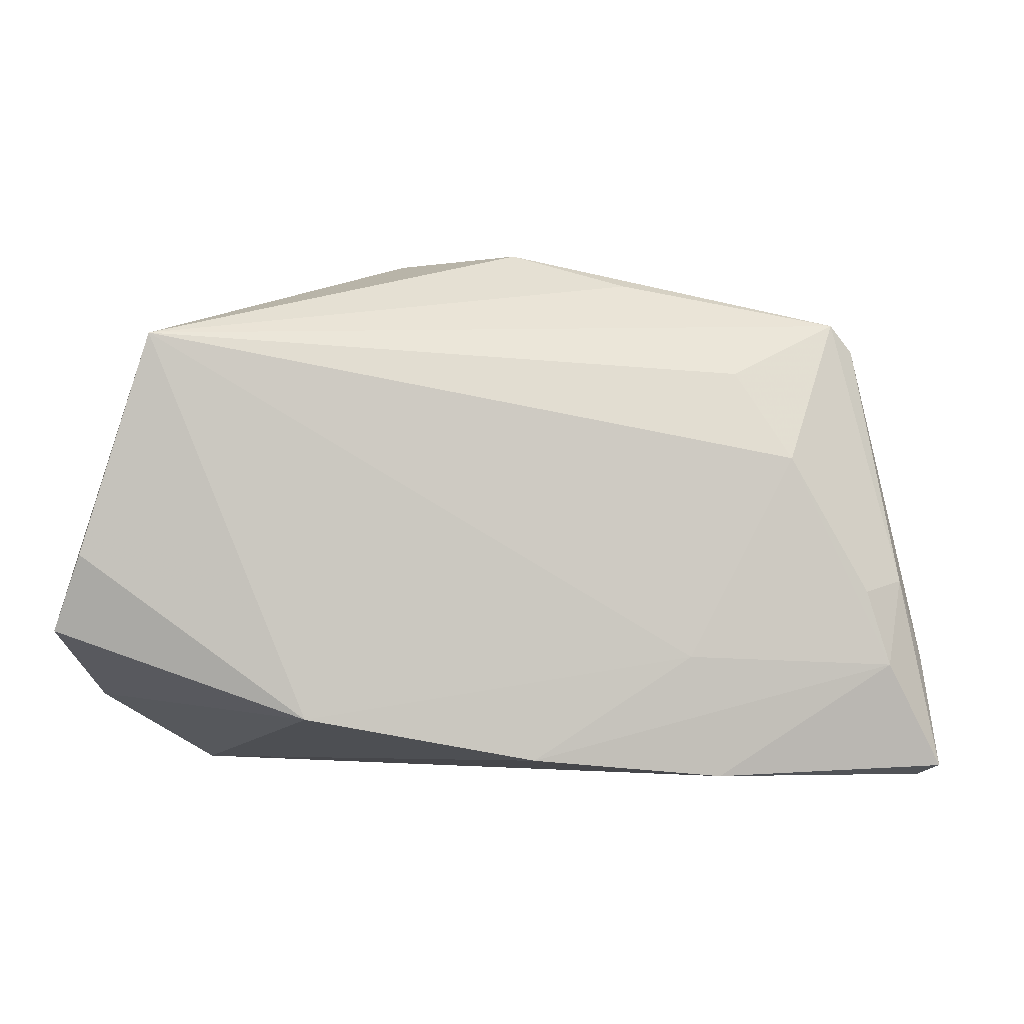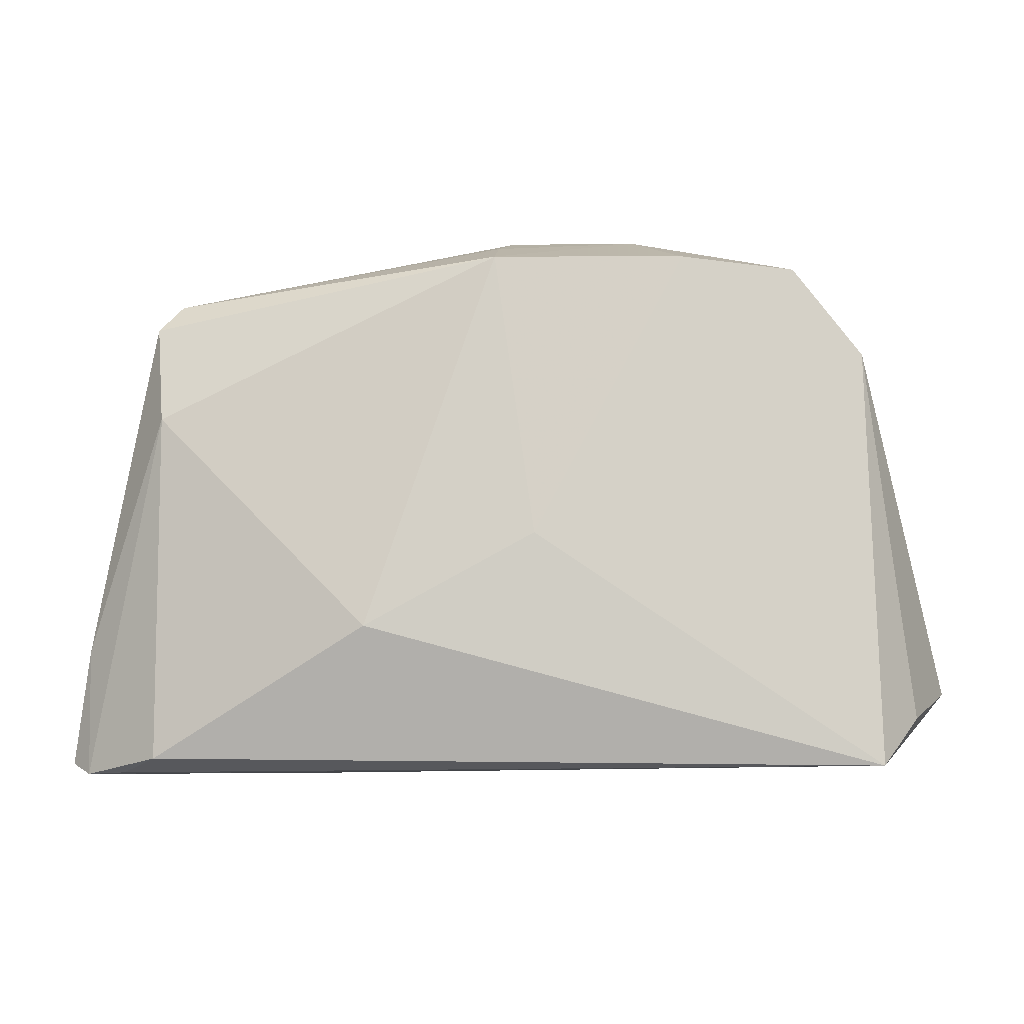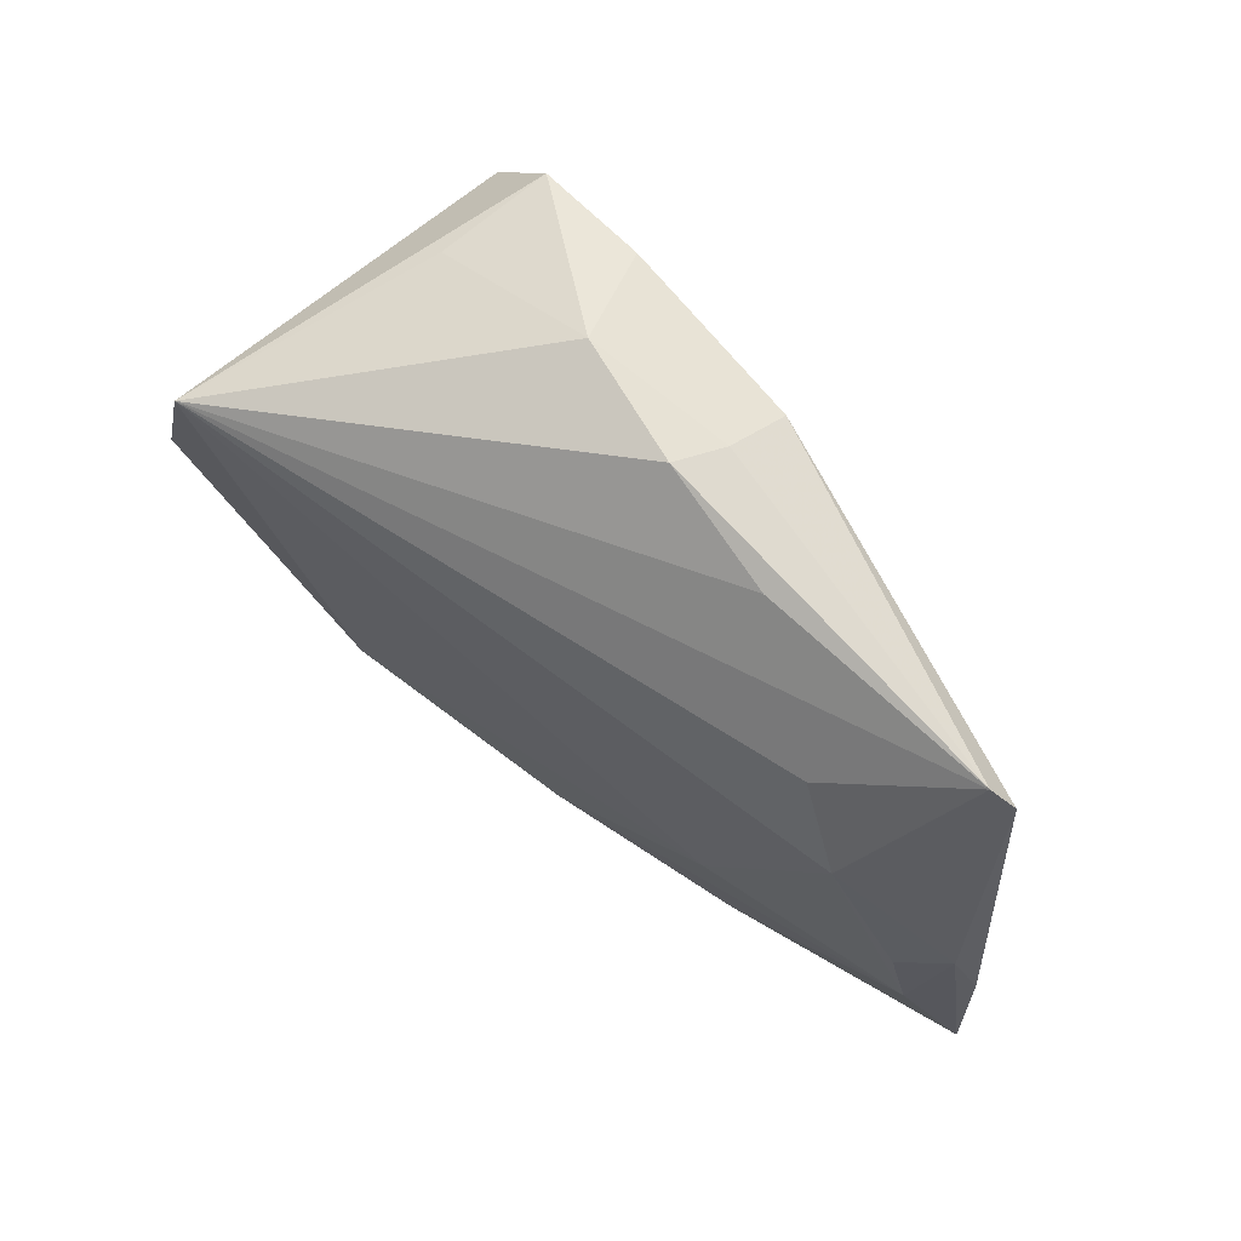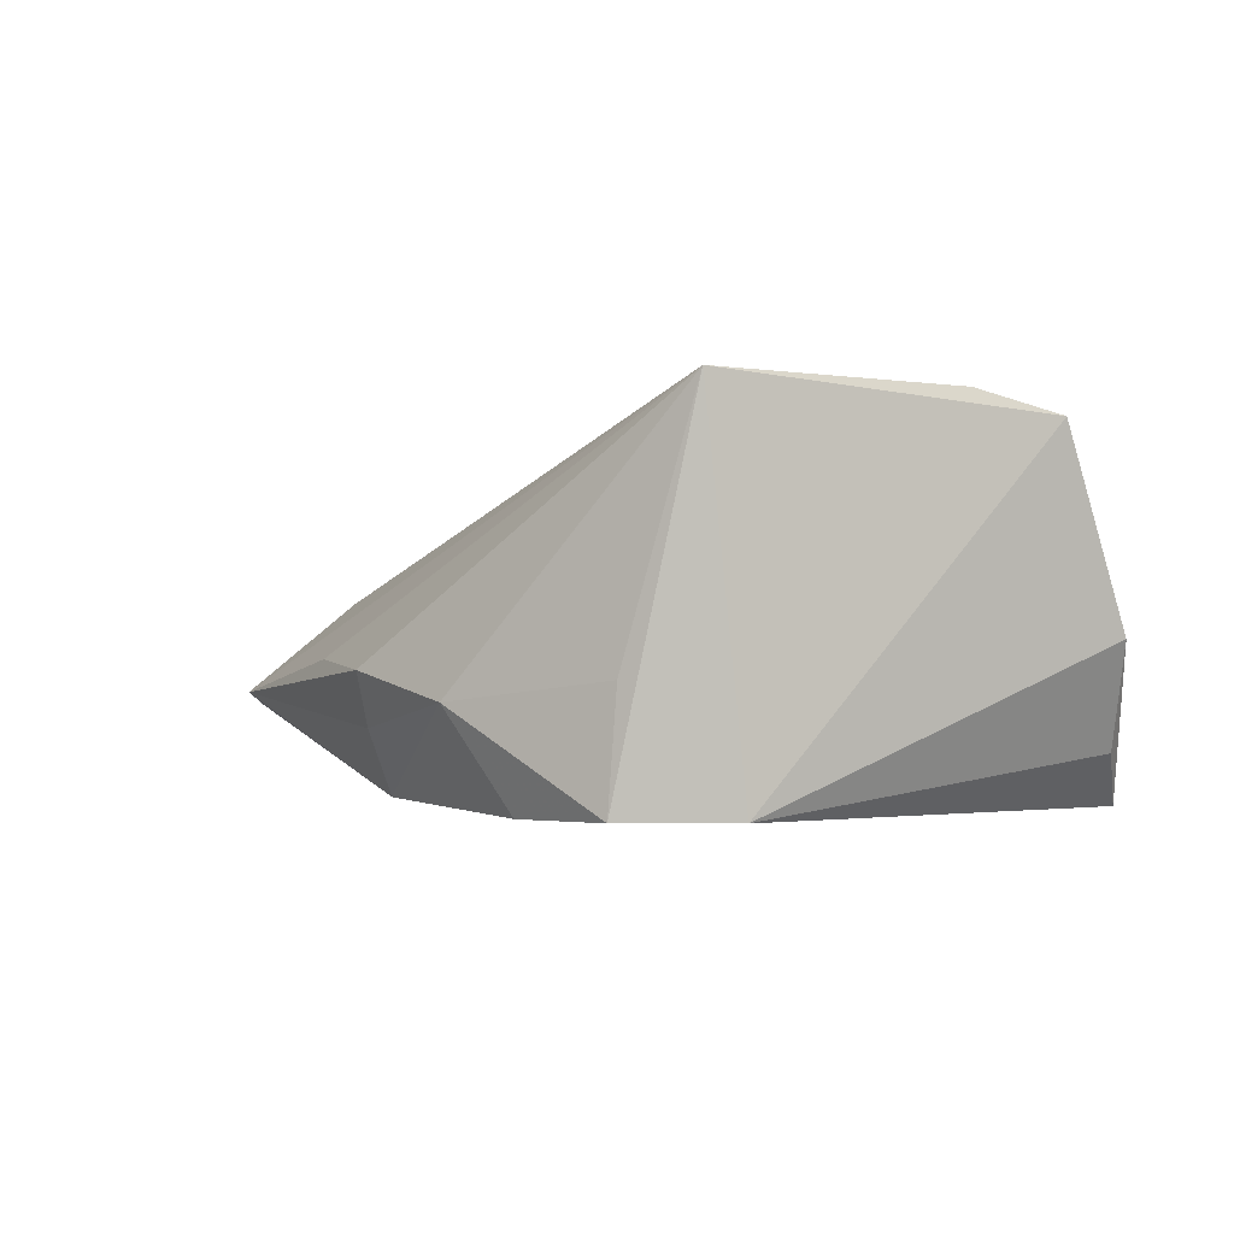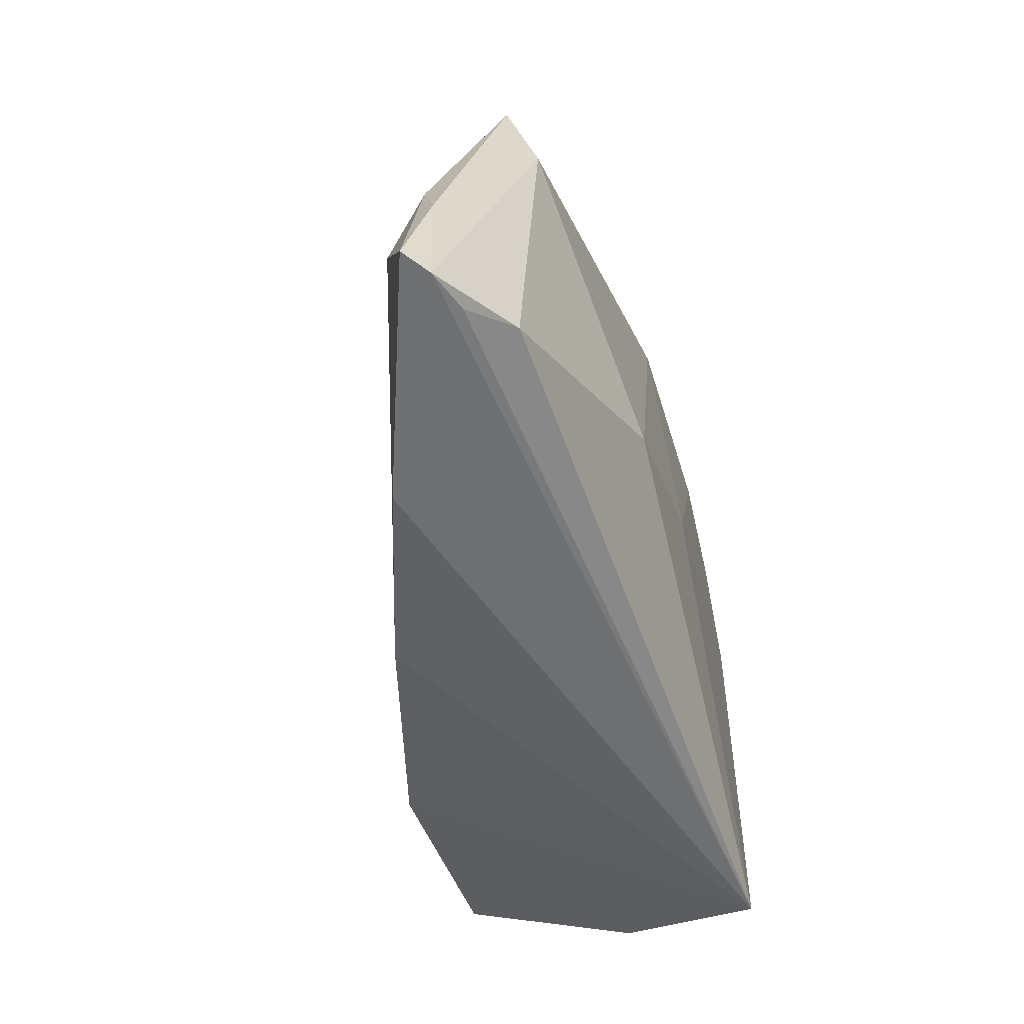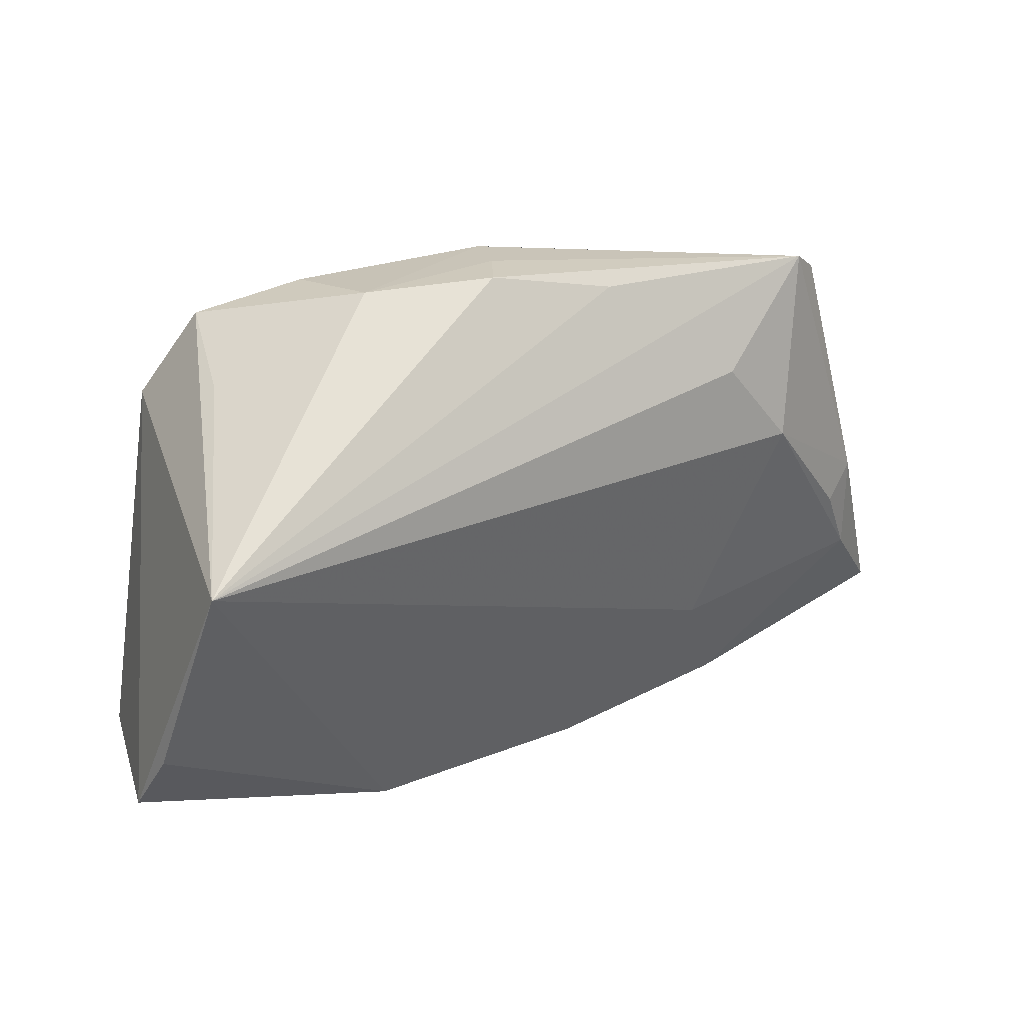
<metadata>
{"format":"obj","ext":"obj","renderer":"f3d","projection":"perspective","resolution":1024,"background":"white","views":[{"elev":-0.6,"azim":2.7,"up":"+Y"},{"elev":-10.9,"azim":179.1,"up":"+Y"},{"elev":71.9,"azim":46.7,"up":"+Y"},{"elev":-2.6,"azim":-126.3,"up":"+Z"},{"elev":-56.1,"azim":103.1,"up":"+Y"},{"elev":45.8,"azim":-19.4,"up":"+Y"}]}
</metadata>
<code>
v -0.05118 -0.02217 -0.0002915
v -0.04808 -0.002037 0.02599
v 0.01098 -0.02944 0.01788
v 0.04591 0.01102 0.008341
v 0.03589 -0.03211 0.01141
v -0.01877 -0.02357 0.02406
v -0.03804 0.02033 -0.01971
v 0.009314 0.03769 -0.01005
v 0.004839 -0.003364 -0.0197
v -0.03879 0.02681 0.02683
v -0.02926 0.03187 -0.01971
v -0.01474 0.03361 -0.01971
v -0.0303 0.03135 -0.005018
v -0.05209 -0.01212 0.02323
v 0.05435 0.0134 -0.01088
v -0.03939 -0.03302 -0.01902
v 0.03192 -0.01588 0.01321
v 0.05629 -0.00726 0.006665
v 0.0383 0.02278 0.005855
v 0.009955 0.03403 -0.01798
v 0.06672 -0.03146 0.002387
v 0.06456 -0.01663 -0.0003672
v 0.02667 -0.01524 -0.018
v 0.0557 0.02677 -0.006988
v 0.02292 0.03593 -0.001812
v -0.00904 0.03949 -0.007215
v 0.05899 -0.03295 -0.00288
v -0.04495 -0.02654 -0.01282
v 0.05441 -0.03149 -0.008256
v 0.0594 -0.01726 0.006524
v 0.007163 0.04051 -0.003431
v 0.06414 -0.03302 -0.0005698
v 0.06138 -0.005922 0.001855
v 0.05268 0.03049 -0.0054
f 2 10 14
f 14 6 2
f 2 6 10
f 16 29 27
f 31 10 25
f 25 34 31
f 10 34 25
f 3 6 16
f 16 5 3
f 26 10 31
f 26 13 10
f 1 28 16
f 1 6 14
f 16 6 1
f 32 5 16
f 16 27 32
f 21 5 32
f 32 27 29
f 32 22 21
f 32 29 15
f 15 22 32
f 19 34 10
f 10 4 19
f 19 4 34
f 30 5 21
f 30 3 5
f 23 29 16
f 15 29 23
f 16 28 7
f 28 1 7
f 14 10 7
f 7 1 14
f 15 23 20
f 20 12 26
f 21 22 33
f 33 30 21
f 34 4 33
f 3 30 17
f 10 6 17
f 6 3 17
f 17 4 10
f 17 30 4
f 9 23 16
f 16 7 9
f 9 7 12
f 12 20 9
f 9 20 23
f 12 7 11
f 13 26 11
f 26 12 11
f 10 13 11
f 11 7 10
f 15 20 24
f 24 20 34
f 24 22 15
f 24 33 22
f 34 33 24
f 31 34 8
f 34 20 8
f 8 26 31
f 8 20 26
f 4 30 18
f 18 33 4
f 30 33 18

</code>
